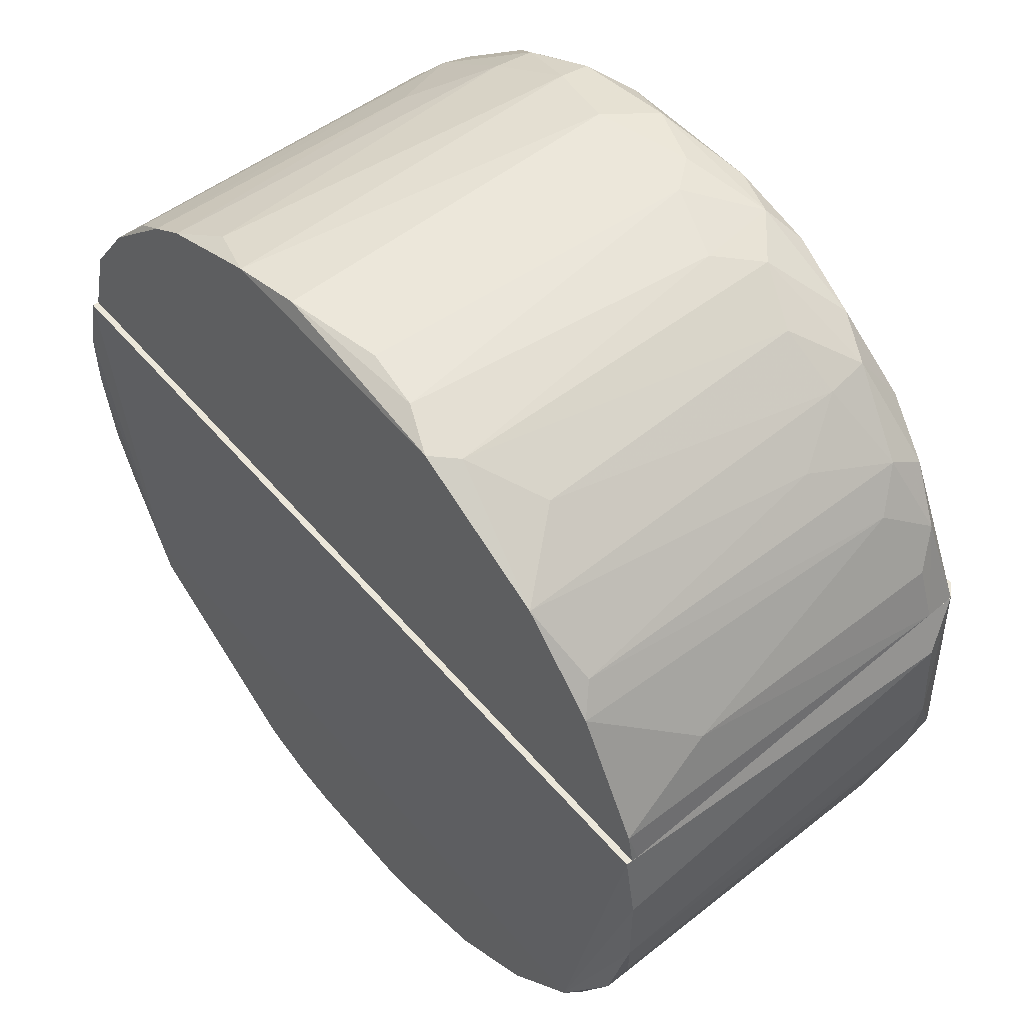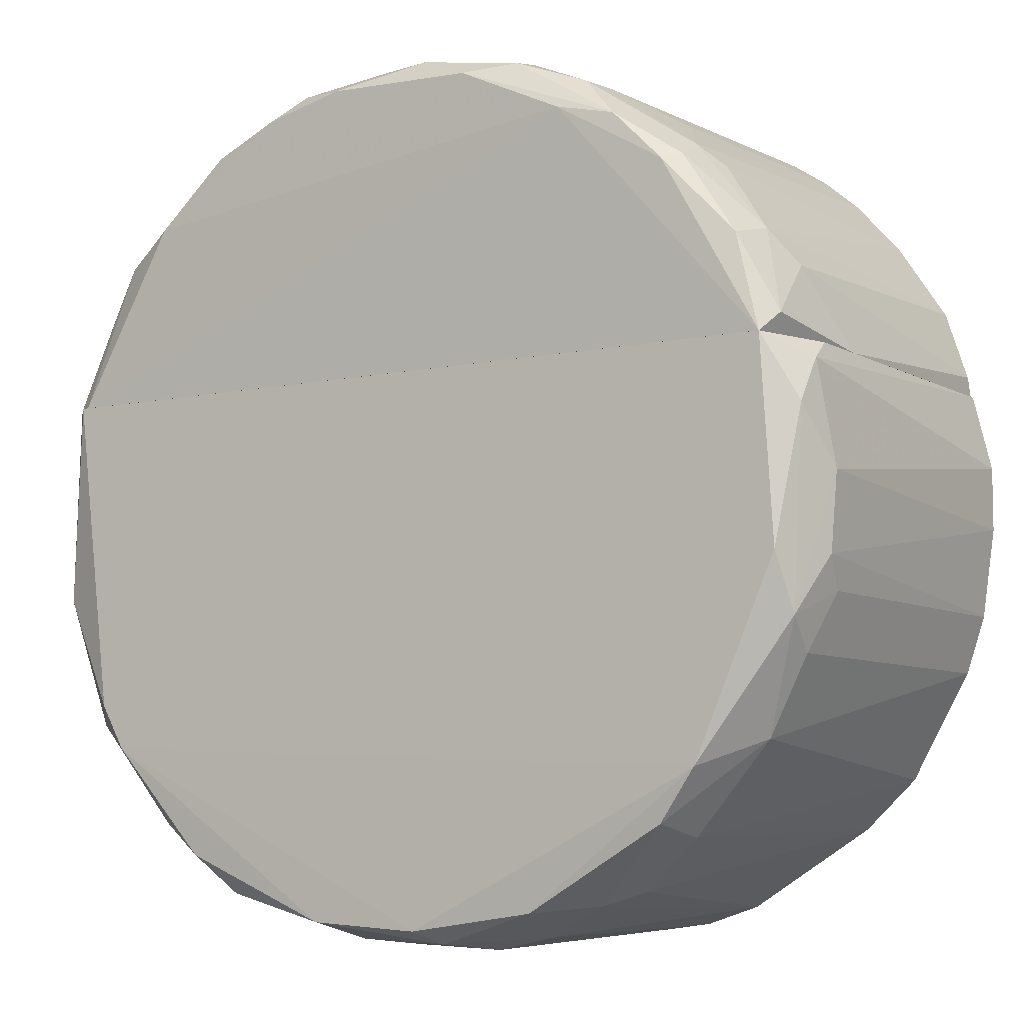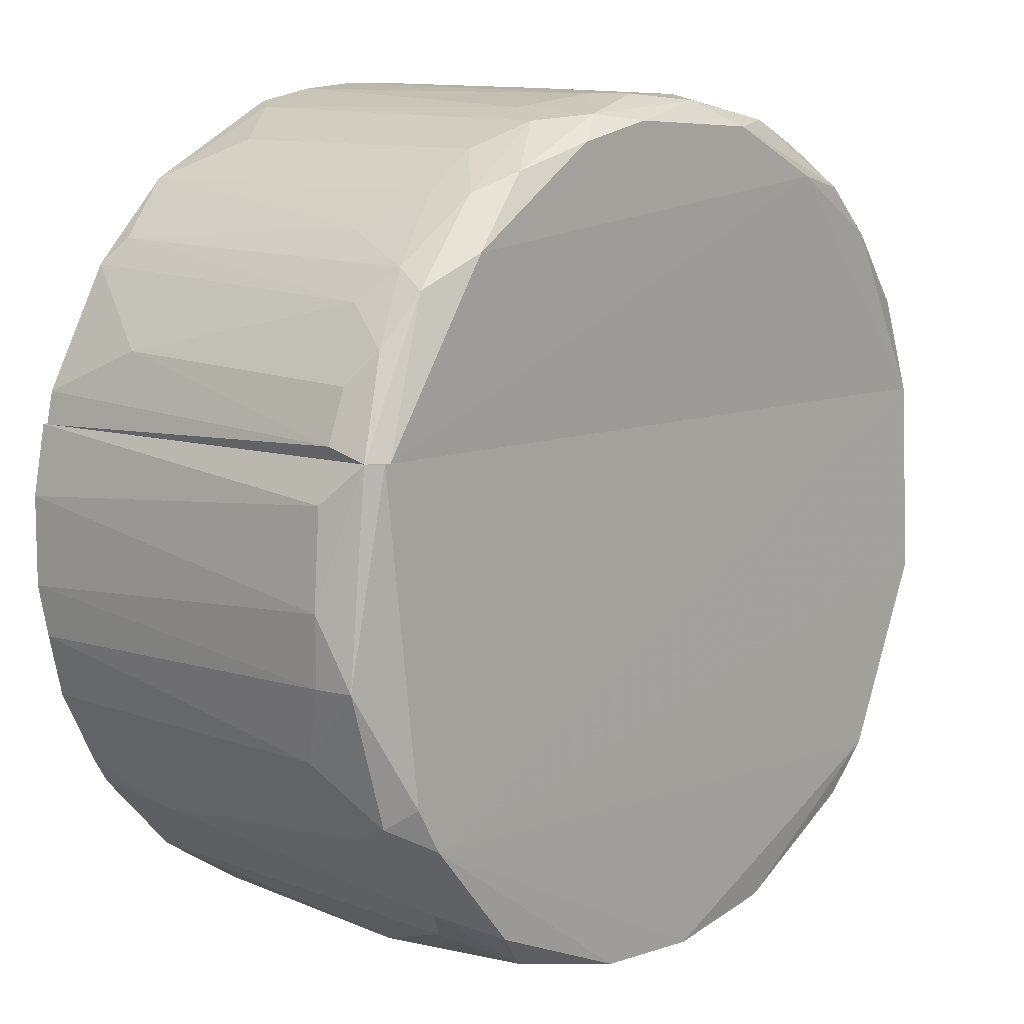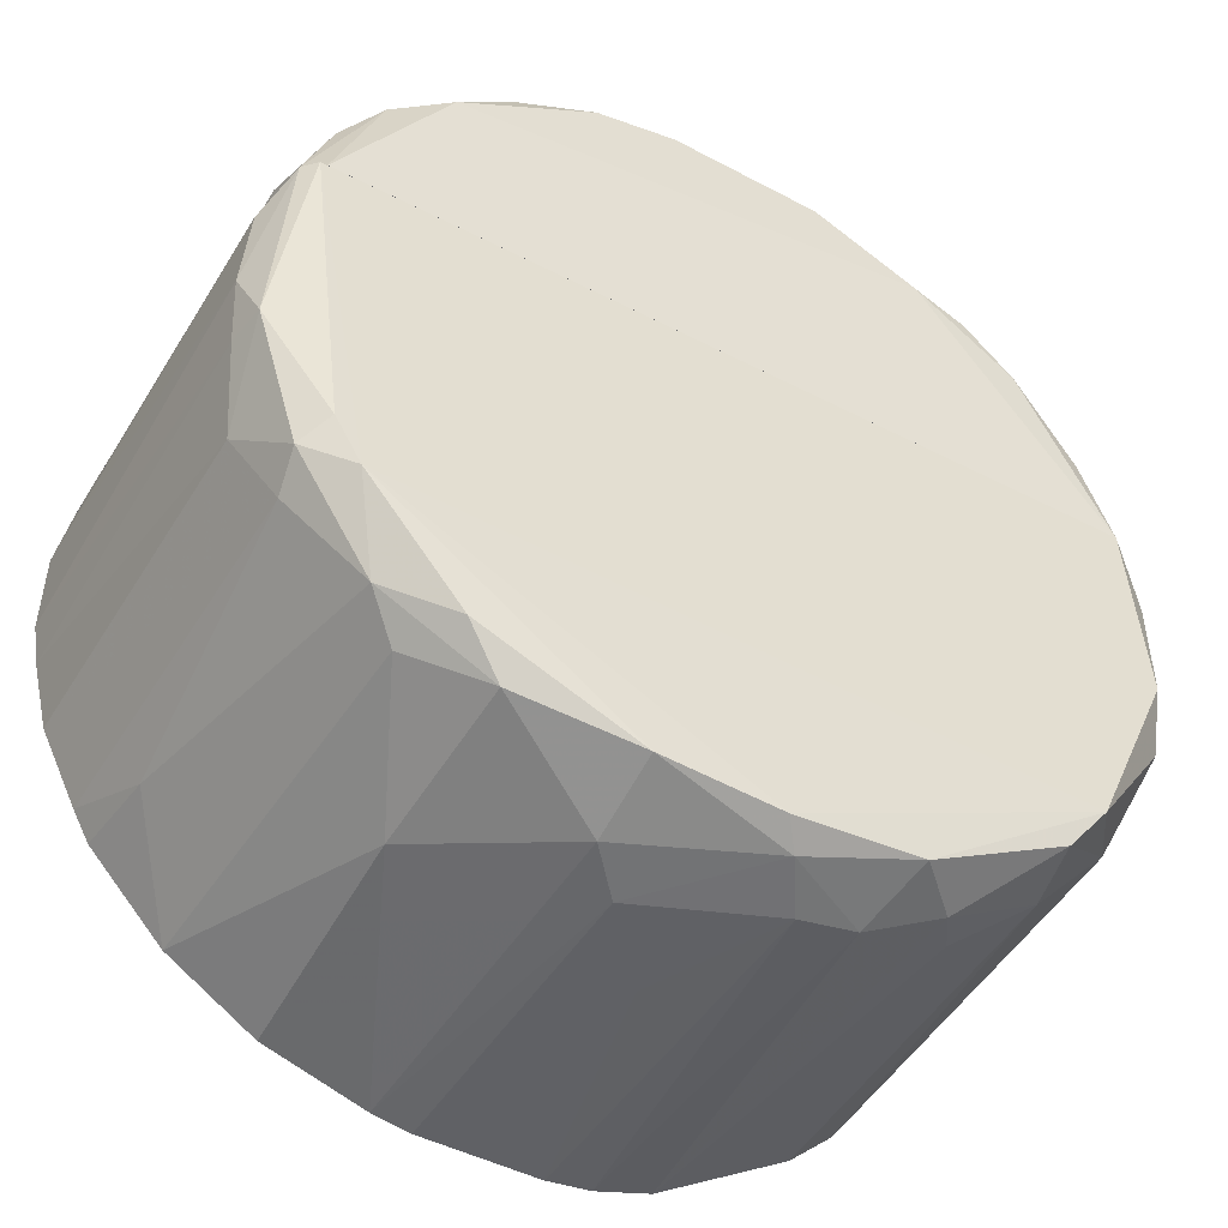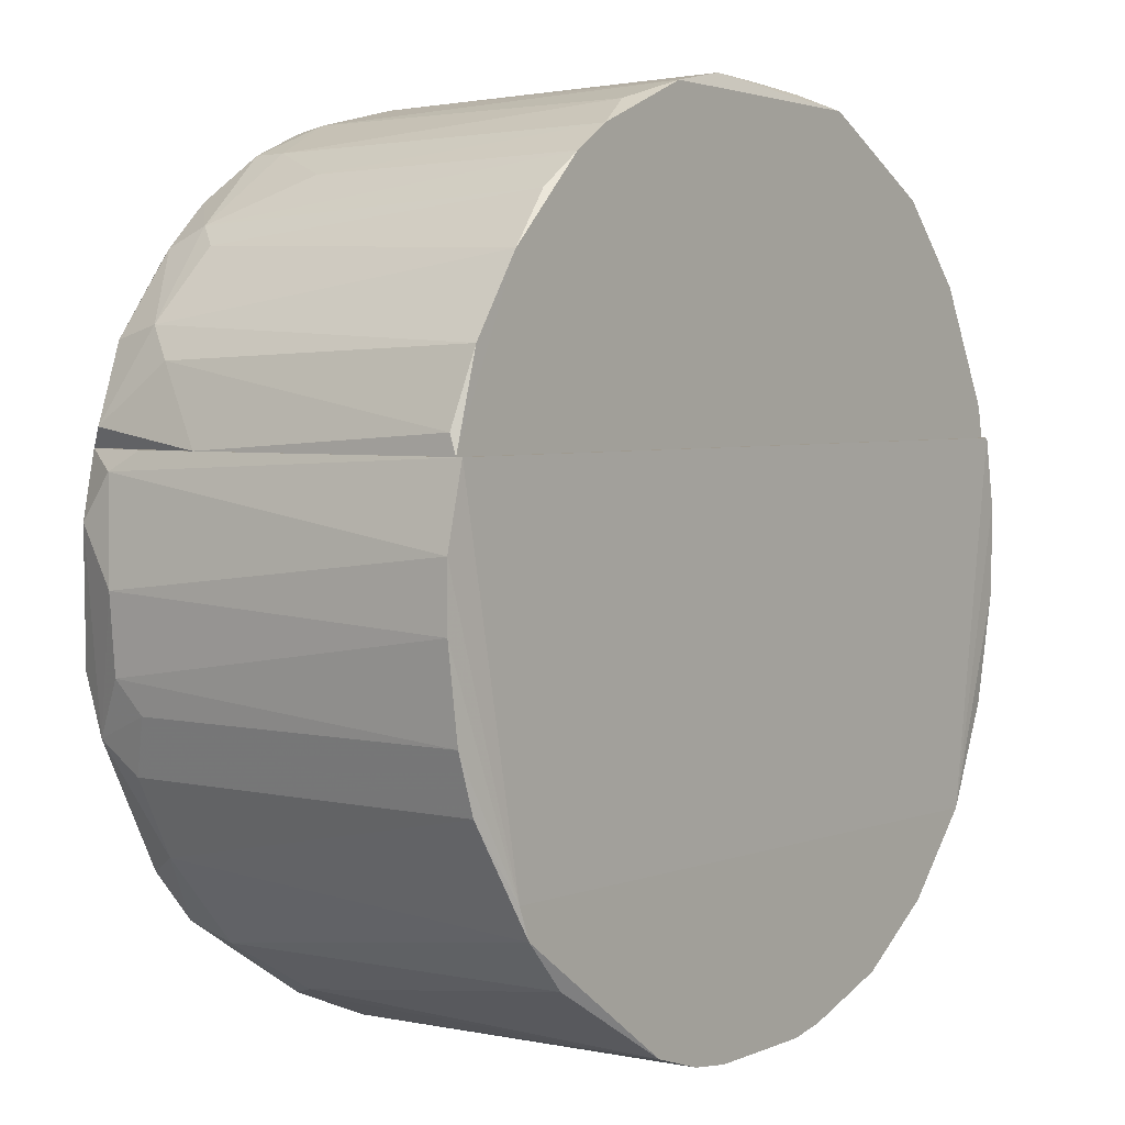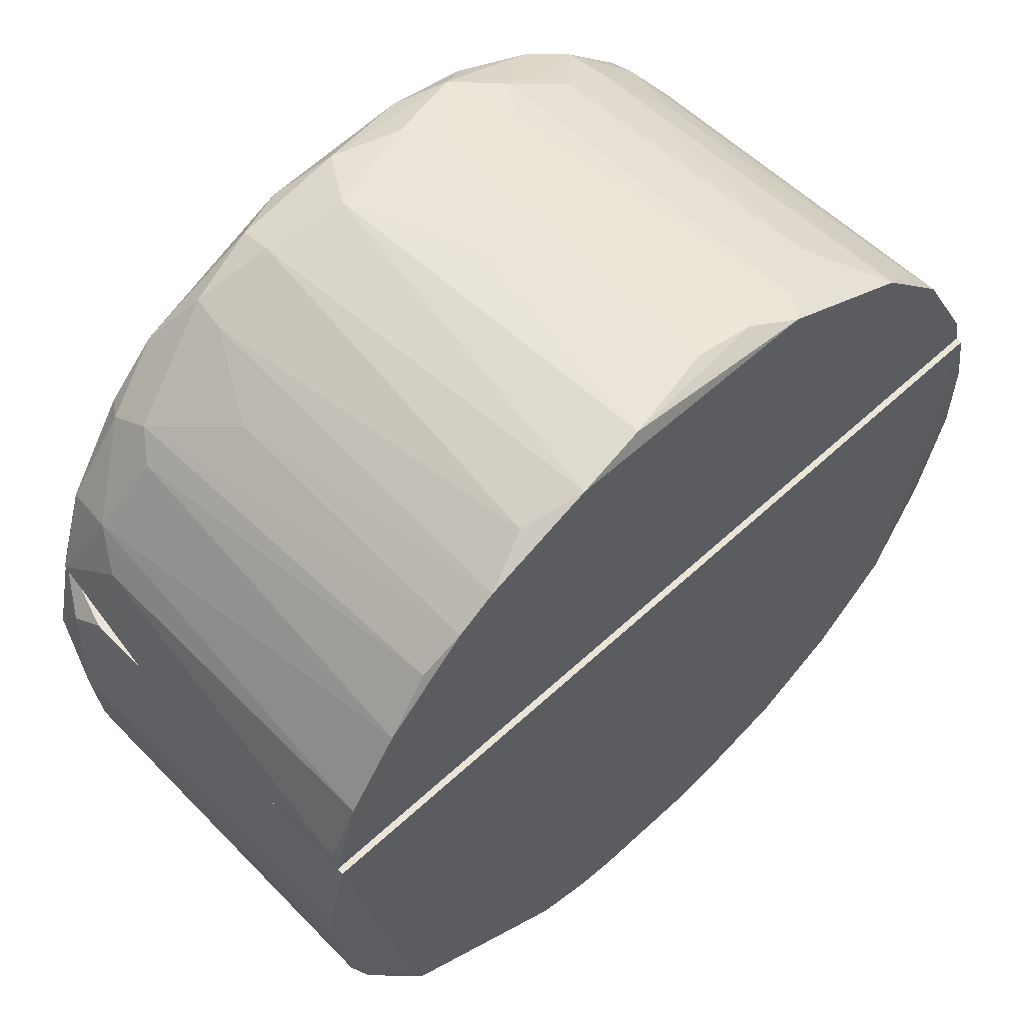
<metadata>
{"format":"obj","ext":"obj","renderer":"f3d","projection":"perspective","resolution":1024,"background":"white","views":[{"elev":54.0,"azim":-129.5,"up":"+Y"},{"elev":-7.1,"azim":32.6,"up":"+Y"},{"elev":9.3,"azim":-47.1,"up":"+Y"},{"elev":-49.2,"azim":-29.3,"up":"+Y"},{"elev":3.9,"azim":126.9,"up":"+Y"},{"elev":59.0,"azim":136.4,"up":"+Y"}]}
</metadata>
<code>
o convex_0
v 0.003783 -0.04306 -0.005331
v 0.04436 0.01187 0.006535
v 0.04498 0.009993 0.009654
v -0.03804 0.01187 0.01403
v -0.03992 0.01187 -0.02842
v 0.04498 -0.01061 -0.02842
v -0.02555 -0.03308 -0.02905
v 0.005032 -0.04119 0.01465
v 0.04436 0.01187 -0.02842
v -0.03492 -0.02121 0.01278
v 0.03499 -0.0262 0.01465
v 0.01876 -0.03994 -0.02905
v 0.04186 0.01187 0.01465
v -0.01744 -0.03807 0.01278
v -0.04054 -0.008731 -0.0278
v -0.006825 -0.04181 -0.02905
v 0.03687 -0.02683 -0.02905
v 0.0225 -0.03869 0.00903
v 0.04374 -0.0131 0.01215
v -0.03305 -0.01934 0.01528
v -0.04054 -0.001246 0.01028
v -0.03305 -0.02496 -0.02905
v -0.03679 0.01187 0.01528
v 0.03936 -0.02371 0.008405
v -0.01807 -0.03932 -0.004077
v -0.02743 -0.0312 0.01153
v 0.04623 7e-06 0.008405
v -0.006201 -0.04244 0.006531
v 0.01002 -0.04306 0.007155
v 0.03187 -0.03245 0.008405
v 0.04623 0.004374 -0.02842
v 0.00877 -0.04244 -0.02905
v -0.03804 -0.0156 0.006535
v 0.03187 -0.03183 -0.02842
v -0.04117 0.004998 -0.02842
v -0.03992 0.008122 0.01028
v -0.03929 -0.008107 0.0134
v 0.01751 -0.03931 0.01403
v 0.04311 -0.01622 -0.02842
v 0.04311 -0.007484 0.01465
v -0.01682 -0.03869 -0.02905
v -0.02119 -0.03432 0.01465
v -0.03867 -0.01497 -0.02842
v -0.03429 -0.02308 0.009034
v 0.04498 -0.01061 0.00591
v 0.01564 -0.04181 0.007155
v 0.04623 -0.001864 -0.02842
v 0.025 -0.03744 0.005281
v -0.006201 -0.04057 0.01465
v -0.03055 -0.02371 0.01528
v -0.03242 -0.02621 -0.01968
v 0.04311 -0.01622 0.008405
v -0.03992 -0.008107 0.009659
v -0.003078 -0.04244 -0.02905
v 0.03124 -0.0312 0.01403
v -0.04117 -0.003741 -0.02842
v 0.04498 0.005621 0.01277
v -0.0243 -0.03432 0.009034
v 0.01314 -0.04181 -0.02905
v 0.03811 -0.02371 -0.02905
v -0.002454 -0.04306 0.002166
v 0.006897 -0.04244 0.01215
v -0.03492 -0.02246 -0.02842
v 0.04561 -0.007484 0.008405
f 47 27 64
f 4 2 5
f 2 3 9
f 5 2 9
f 3 2 13
f 2 4 13
f 7 12 16
f 12 7 17
f 17 7 22
f 13 4 23
f 19 11 24
f 14 25 28
f 25 16 28
f 17 24 30
f 9 3 31
f 3 27 31
f 16 12 32
f 29 1 32
f 12 17 34
f 17 30 34
f 5 22 35
f 4 5 36
f 21 4 36
f 5 35 36
f 35 21 36
f 10 20 37
f 4 21 37
f 23 4 37
f 20 23 37
f 33 10 37
f 11 8 38
f 24 17 39
f 11 19 40
f 7 16 41
f 25 7 41
f 16 25 41
f 26 14 42
f 33 15 43
f 26 10 44
f 10 33 44
f 33 43 44
f 39 6 45
f 12 18 46
f 18 38 46
f 31 27 47
f 18 12 48
f 30 18 48
f 12 34 48
f 34 30 48
f 14 28 49
f 42 14 49
f 42 49 50
f 8 11 50
f 20 10 50
f 13 23 50
f 23 20 50
f 10 26 50
f 40 13 50
f 11 40 50
f 26 42 50
f 49 8 50
f 22 7 51
f 26 44 51
f 19 24 52
f 24 39 52
f 45 19 52
f 39 45 52
f 15 33 53
f 37 21 53
f 33 37 53
f 32 1 54
f 16 32 54
f 24 11 55
f 18 30 55
f 30 24 55
f 11 38 55
f 38 18 55
f 21 35 56
f 35 22 56
f 22 43 56
f 43 15 56
f 15 53 56
f 53 21 56
f 3 13 57
f 27 3 57
f 19 27 57
f 13 40 57
f 40 19 57
f 7 25 58
f 25 14 58
f 14 26 58
f 51 7 58
f 26 51 58
f 32 12 59
f 29 32 59
f 12 46 59
f 46 29 59
f 5 9 60
f 22 5 60
f 17 22 60
f 9 31 60
f 6 39 60
f 39 17 60
f 47 6 60
f 31 47 60
f 28 16 61
f 1 29 61
f 54 1 61
f 16 54 61
f 38 8 62
f 29 46 62
f 46 38 62
f 8 49 62
f 49 28 62
f 28 61 62
f 61 29 62
f 43 22 63
f 44 43 63
f 22 51 63
f 51 44 63
f 27 19 64
f 19 45 64
f 45 6 64
f 6 47 64
o convex_1
v -0.001837 0.04433 -0.0253
v -0.03992 0.01187 -0.0278
v -0.03992 0.01187 -0.02717
v 0.04436 0.01187 0.000289
v -0.02555 0.02935 0.0159
v 0.04436 0.01187 -0.02779
v 0.02313 0.03809 0.01278
v -0.03616 0.01187 0.01528
v 0.04186 0.01187 0.01465
v 0.02875 0.03621 -0.0278
v -0.02555 0.03497 -0.0278
v -0.008701 0.04121 0.01403
v 0.03999 0.02248 0.009028
v -0.03054 0.0281 0.0109
v 0.01127 0.03996 0.0159
v 0.01439 0.04308 -0.0278
v 0.008772 0.04308 0.009028
v 0.04186 0.02061 -0.02779
v -0.01868 0.03809 0.007783
v -0.01182 0.04245 -0.0278
v -0.03742 0.01937 -0.01781
v -0.03866 0.01312 0.01028
v 0.03312 0.03122 0.009656
v 0.0325 0.02872 0.01528
v -0.03304 0.02685 -0.0278
v 0.03686 0.0281 -0.0278
v -0.003083 0.04308 0.008407
v -0.02368 0.03434 0.01278
v 0.02188 0.03497 0.0159
v -0.03492 0.02124 0.01278
v 0.02001 0.04121 -0.02592
v 0.01626 0.04121 0.0109
v 0.007526 0.04433 -0.02717
v -0.01182 0.03871 0.0159
v -0.01994 0.03871 -0.02092
v -0.01307 0.04058 0.01028
v 0.005653 0.04245 0.01403
v 0.04311 0.01375 0.01278
v 0.04186 0.01936 0.005909
v -0.007455 0.04371 -0.02592
v -0.03929 0.01499 -0.0278
v 0.03936 0.02123 0.01402
v 0.04436 0.01375 -0.02717
v 0.02375 0.03809 0.009028
v 0.0325 0.03309 -0.02717
v -0.02431 0.03434 0.008407
v -0.03304 0.02498 0.007783
v -0.03117 0.02935 -0.02592
v -0.03804 0.01187 0.01403
v -0.03117 0.02623 0.01403
v 0.03499 0.02935 0.007158
v -0.009946 0.04183 0.005909
v 0.02501 0.03871 -0.0278
v -0.01369 0.04183 -0.0253
v -0.000583 0.04308 0.01153
v 0.02813 0.03559 0.000917
v 0.01626 0.04058 0.01403
v 0.0275 0.03372 0.01528
v -0.02805 0.03122 0.002166
v -0.003702 0.04058 0.0159
v -0.01931 0.03622 0.01465
v 0.003781 0.04371 -0.004079
v -0.03679 0.01811 0.01028
v 0.03374 0.02935 0.0134
f 122 88 128
f 67 66 68
f 68 66 70
f 67 68 72
f 72 68 73
f 74 66 75
f 74 75 80
f 80 75 84
f 75 66 89
f 70 66 90
f 66 74 90
f 82 70 90
f 77 82 90
f 69 72 93
f 72 73 93
f 79 69 93
f 73 88 93
f 80 81 96
f 95 80 96
f 81 80 97
f 80 84 97
f 69 79 98
f 83 92 100
f 73 68 102
f 82 77 103
f 102 68 103
f 77 102 103
f 91 65 104
f 65 97 104
f 97 84 104
f 66 67 105
f 86 85 105
f 67 86 105
f 89 66 105
f 85 89 105
f 88 73 106
f 73 102 106
f 102 77 106
f 68 70 107
f 70 82 107
f 103 68 107
f 82 103 107
f 71 87 108
f 96 71 108
f 95 96 108
f 74 87 109
f 90 74 109
f 78 92 110
f 92 83 110
f 99 75 110
f 83 99 110
f 89 85 111
f 94 78 111
f 85 94 111
f 75 89 112
f 111 78 112
f 89 111 112
f 67 72 113
f 86 67 113
f 94 86 113
f 94 113 114
f 72 69 114
f 69 92 114
f 92 78 114
f 78 94 114
f 113 72 114
f 87 77 115
f 77 90 115
f 109 87 115
f 90 109 115
f 76 91 116
f 100 76 116
f 91 104 116
f 74 80 117
f 80 95 117
f 95 108 117
f 84 75 118
f 75 99 118
f 99 83 118
f 83 100 118
f 104 84 118
f 100 116 118
f 116 104 118
f 65 91 119
f 91 76 119
f 101 81 119
f 76 101 119
f 87 74 120
f 108 87 120
f 74 117 120
f 117 108 120
f 71 96 121
f 96 81 121
f 81 101 121
f 101 79 121
f 87 71 122
f 79 93 122
f 93 88 122
f 71 121 122
f 121 79 122
f 110 75 123
f 78 110 123
f 75 112 123
f 112 78 123
f 98 79 124
f 76 98 124
f 101 76 124
f 79 101 124
f 92 69 125
f 69 98 125
f 98 76 125
f 76 100 125
f 100 92 125
f 97 65 126
f 81 97 126
f 65 119 126
f 119 81 126
f 85 86 127
f 94 85 127
f 86 94 127
f 77 87 128
f 106 77 128
f 88 106 128
f 87 122 128

</code>
